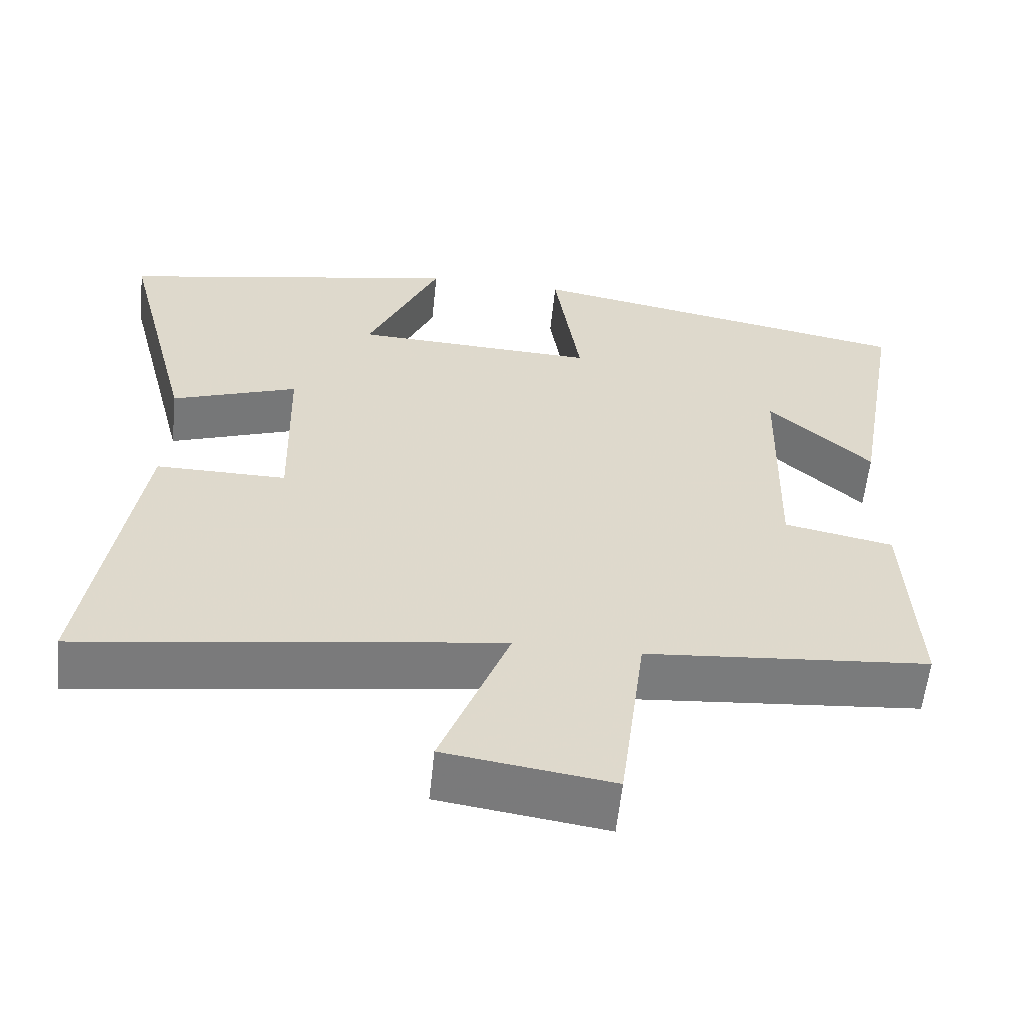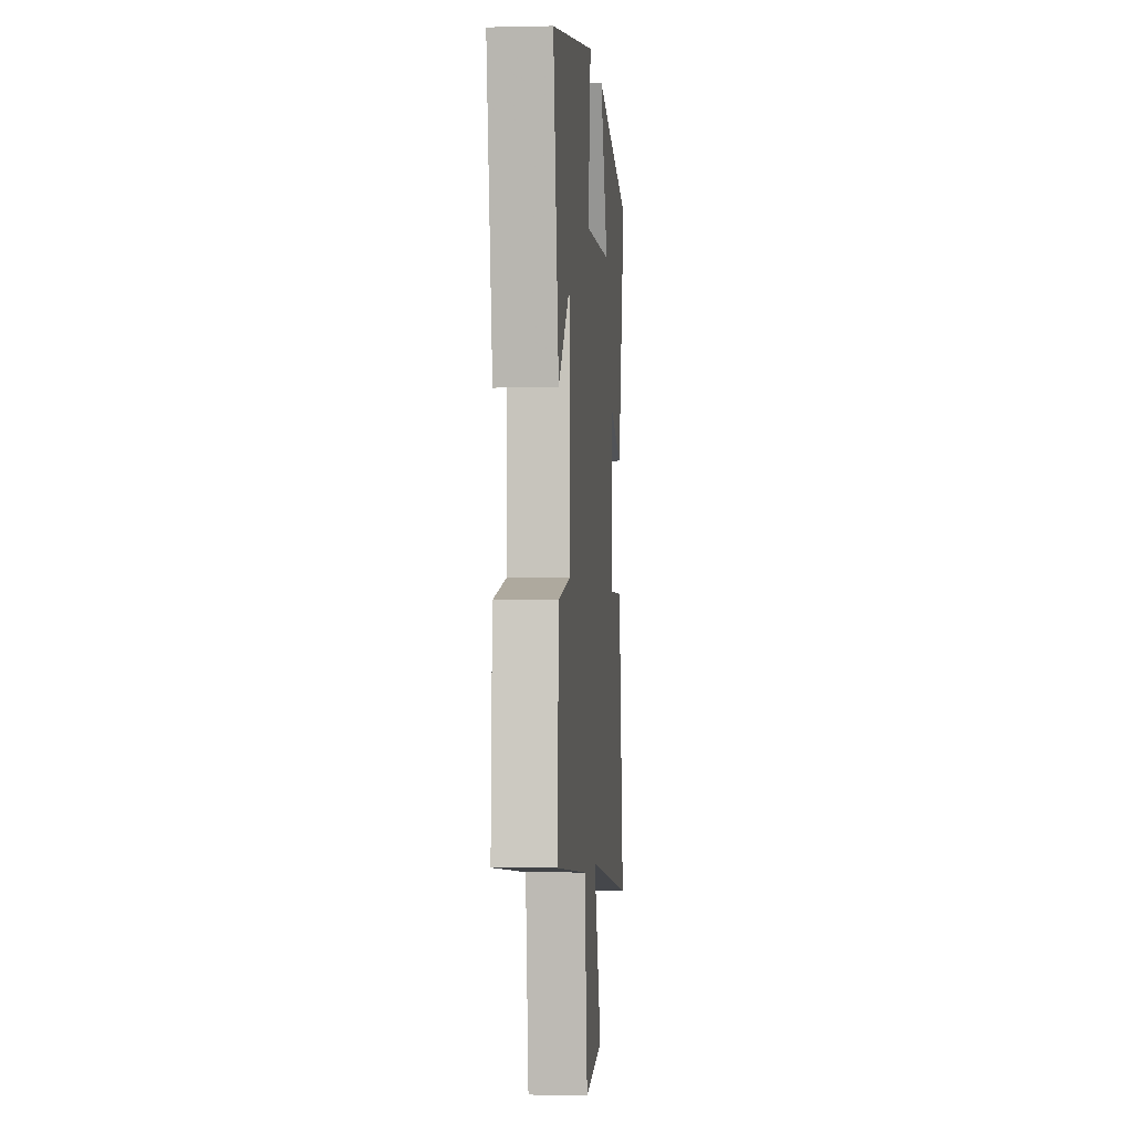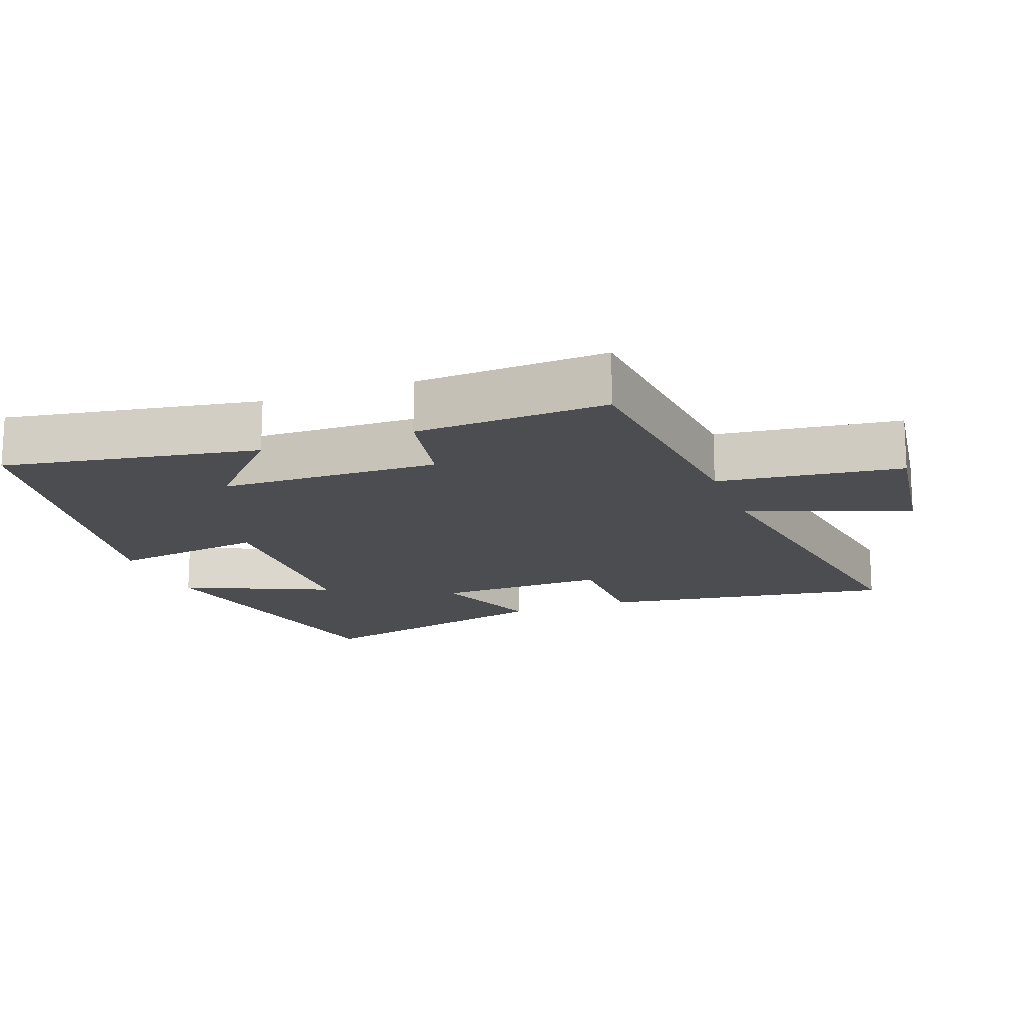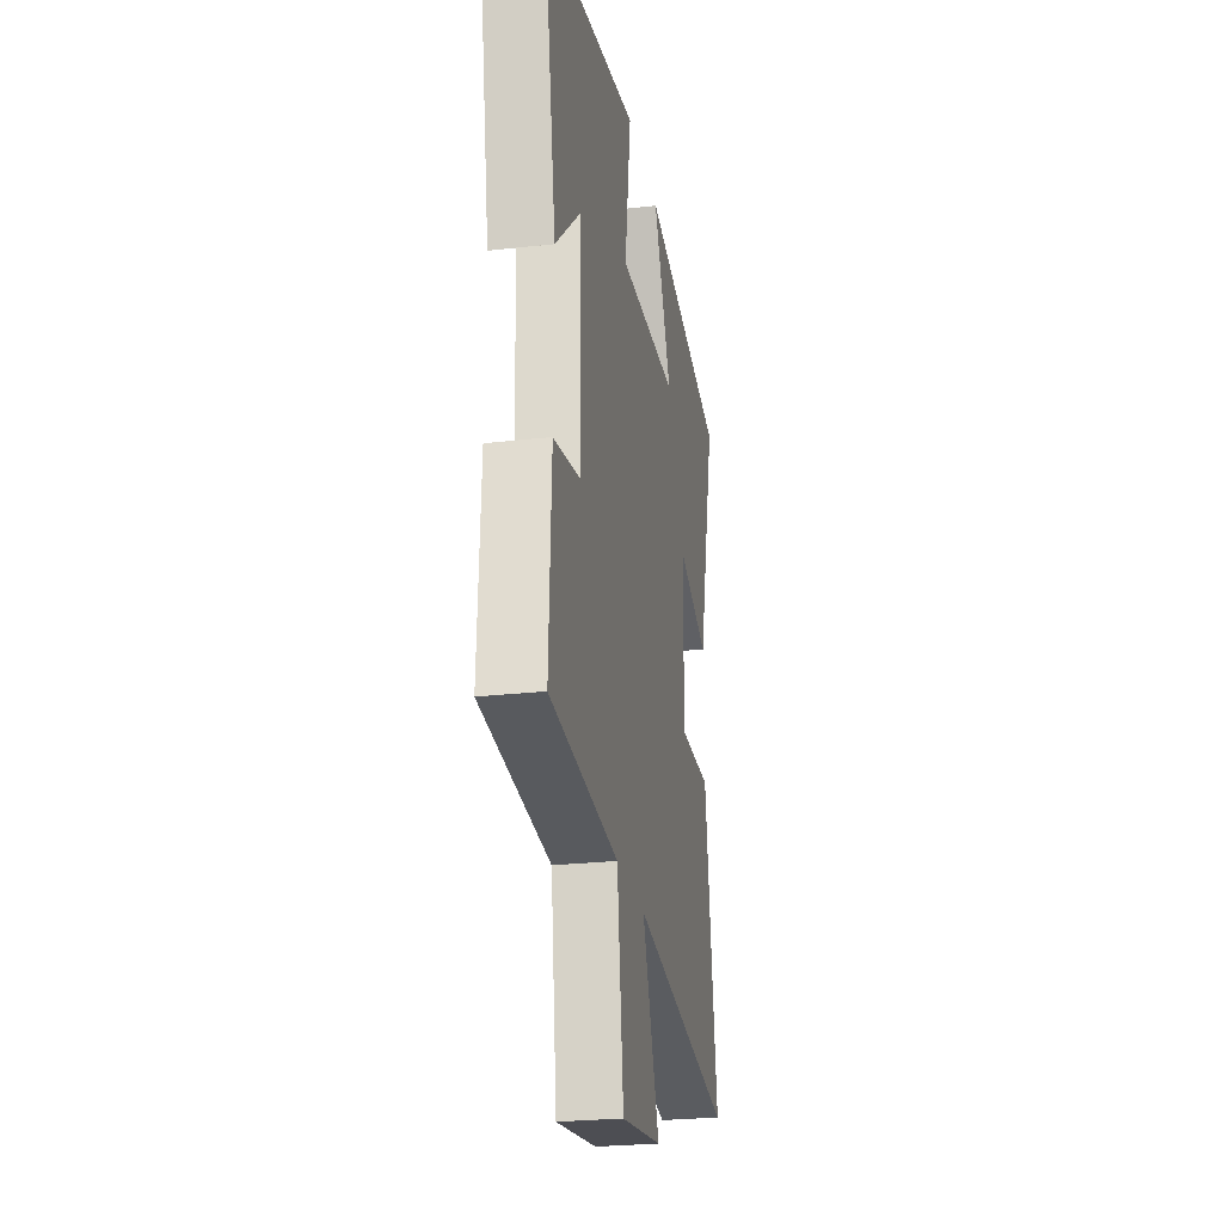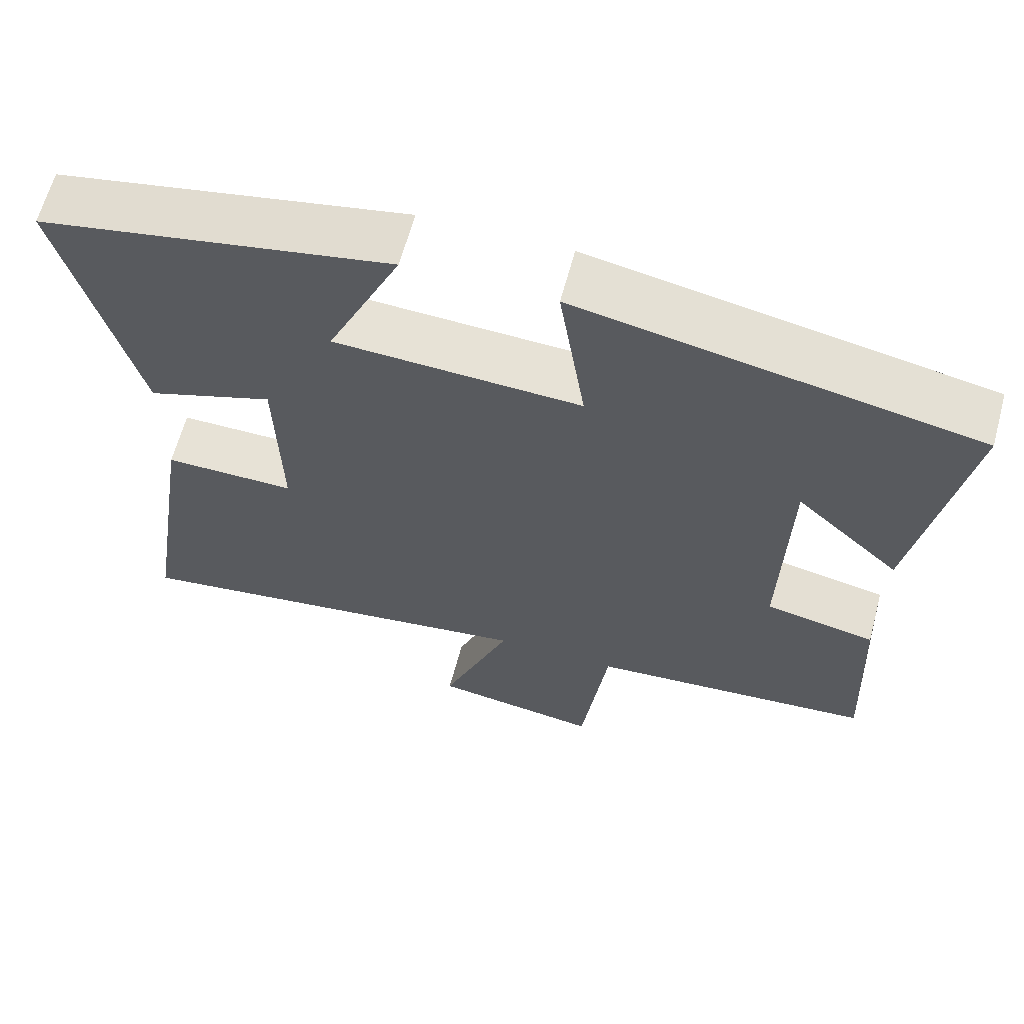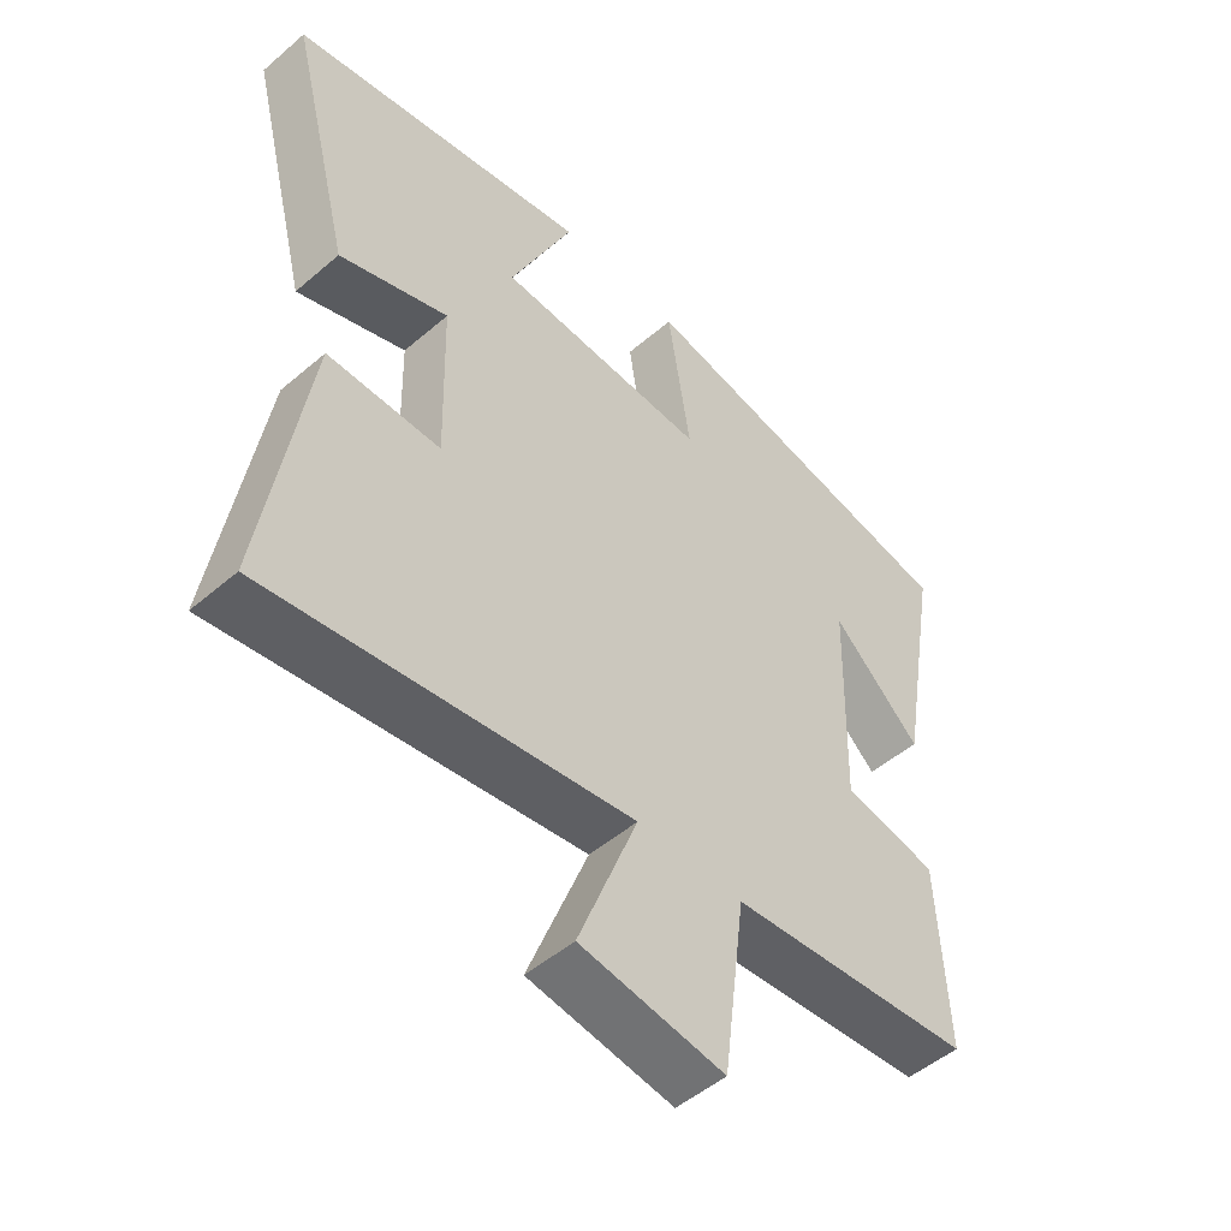
<metadata>
{"format":"obj","ext":"obj","renderer":"f3d","projection":"perspective","resolution":1024,"background":"white","views":[{"elev":-58.5,"azim":-5.9,"up":"+Z"},{"elev":-2.3,"azim":94.8,"up":"+Z"},{"elev":-16.1,"azim":110.7,"up":"+Y"},{"elev":-25.6,"azim":100.3,"up":"+Z"},{"elev":63.4,"azim":15.0,"up":"+Z"},{"elev":-50.2,"azim":-46.8,"up":"+Z"}]}
</metadata>
<code>
v -0.595 0.07 0.411
v -0.14 0.07 0.5
v -0.236 0.07 0.287
v 0.084 0.07 0.273
v 0.05 0.07 0.5
v 0.564 0.07 0.403
v 0.5 0.07 0.035
v 0.365 0.07 0.16
v 0.357 0.07 -0.16
v 0.5 0.07 -0.189
v 0.513 0.07 -0.468
v 0.143 0.07 -0.5
v 0.109 0.07 -0.766
v -0.109 0.07 -0.734
v -0.019 0.07 -0.5
v -0.566 0.07 -0.579
v -0.5 0.07 -0.153
v -0.329 0.07 -0.154
v -0.335 0.07 0.096
v -0.5 0.07 0.037
v -0.595 0 0.411
v -0.14 0 0.5
v -0.236 0 0.287
v 0.084 0 0.273
v 0.05 0 0.5
v 0.564 0 0.403
v 0.5 0 0.035
v 0.365 0 0.16
v 0.357 0 -0.16
v 0.5 0 -0.189
v 0.513 0 -0.468
v 0.143 0 -0.5
v 0.109 0 -0.766
v -0.109 0 -0.734
v -0.019 0 -0.5
v -0.566 0 -0.579
v -0.5 0 -0.153
v -0.329 0 -0.154
v -0.335 0 0.096
v -0.5 0 0.037
f 19 20 1 2
f 15 16 17 18
f 15 18 19
f 12 13 14 15
f 9 10 11 12
f 8 9 12 15
f 5 6 7 8
f 4 5 8
f 3 4 8 15
f 19 2 3
f 3 15 19
f 22 21 40 39
f 38 37 36 35
f 39 38 35
f 35 34 33 32
f 32 31 30 29
f 35 32 29 28
f 28 27 26 25
f 28 25 24
f 35 28 24 23
f 23 22 39
f 39 35 23
f 1 21 22 2
f 2 22 23 3
f 3 23 24 4
f 4 24 25 5
f 5 25 26 6
f 6 26 27 7
f 7 27 28 8
f 8 28 29 9
f 9 29 30 10
f 10 30 31 11
f 11 31 32 12
f 12 32 33 13
f 13 33 34 14
f 14 34 35 15
f 15 35 36 16
f 16 36 37 17
f 17 37 38 18
f 18 38 39 19
f 19 39 40 20
f 20 40 21 1

</code>
